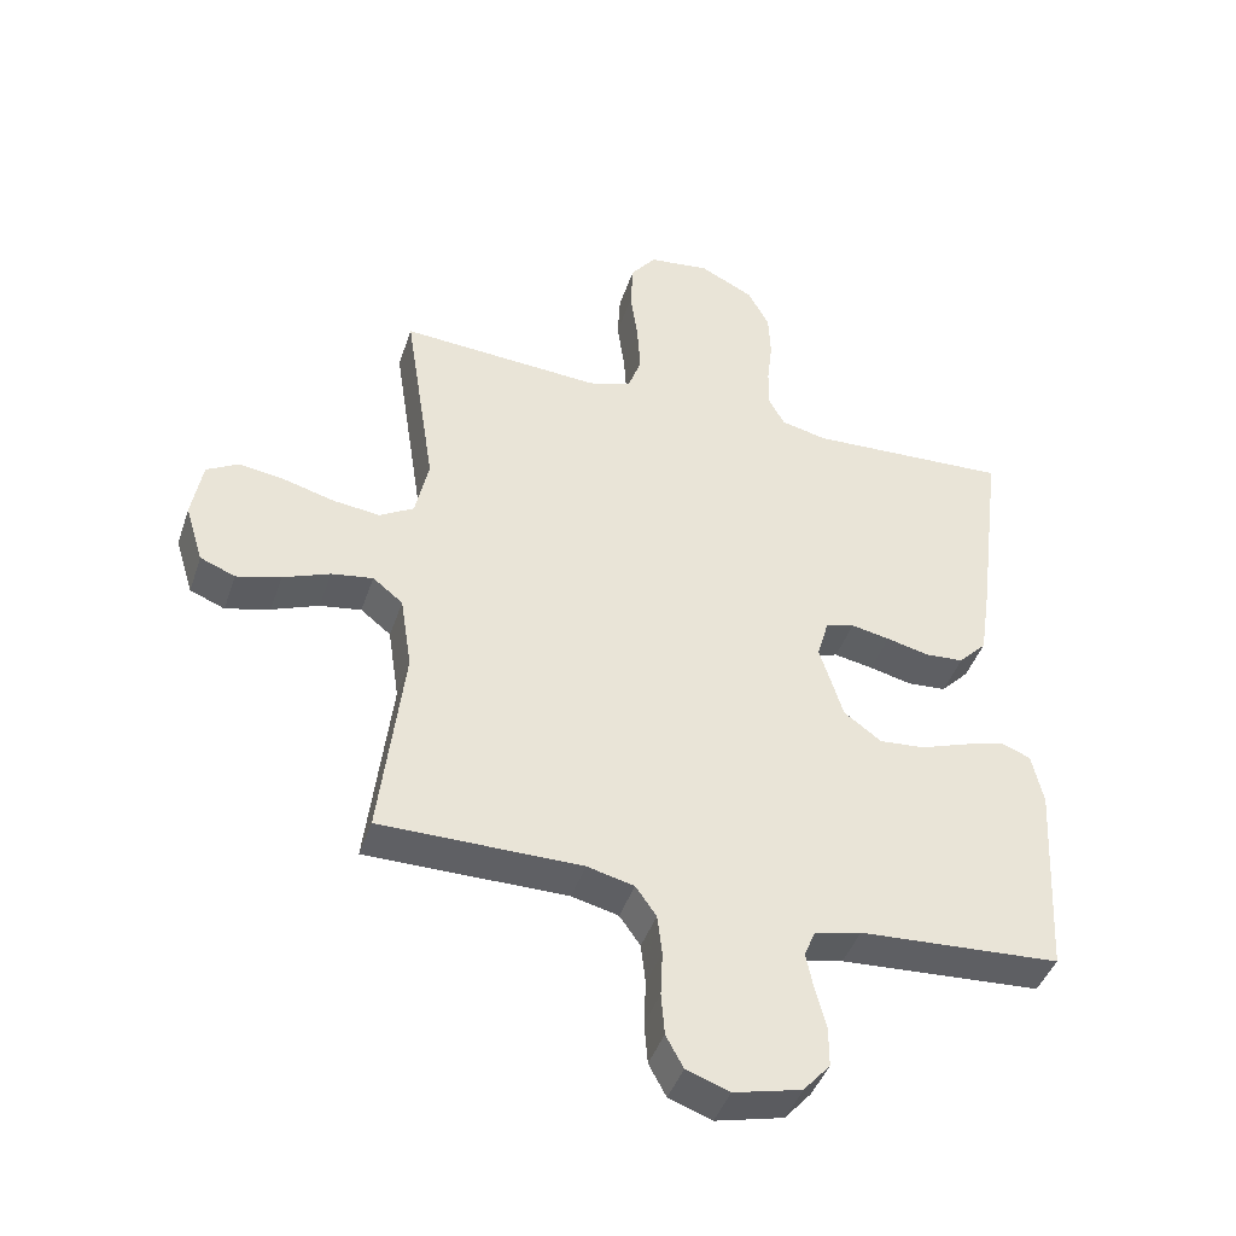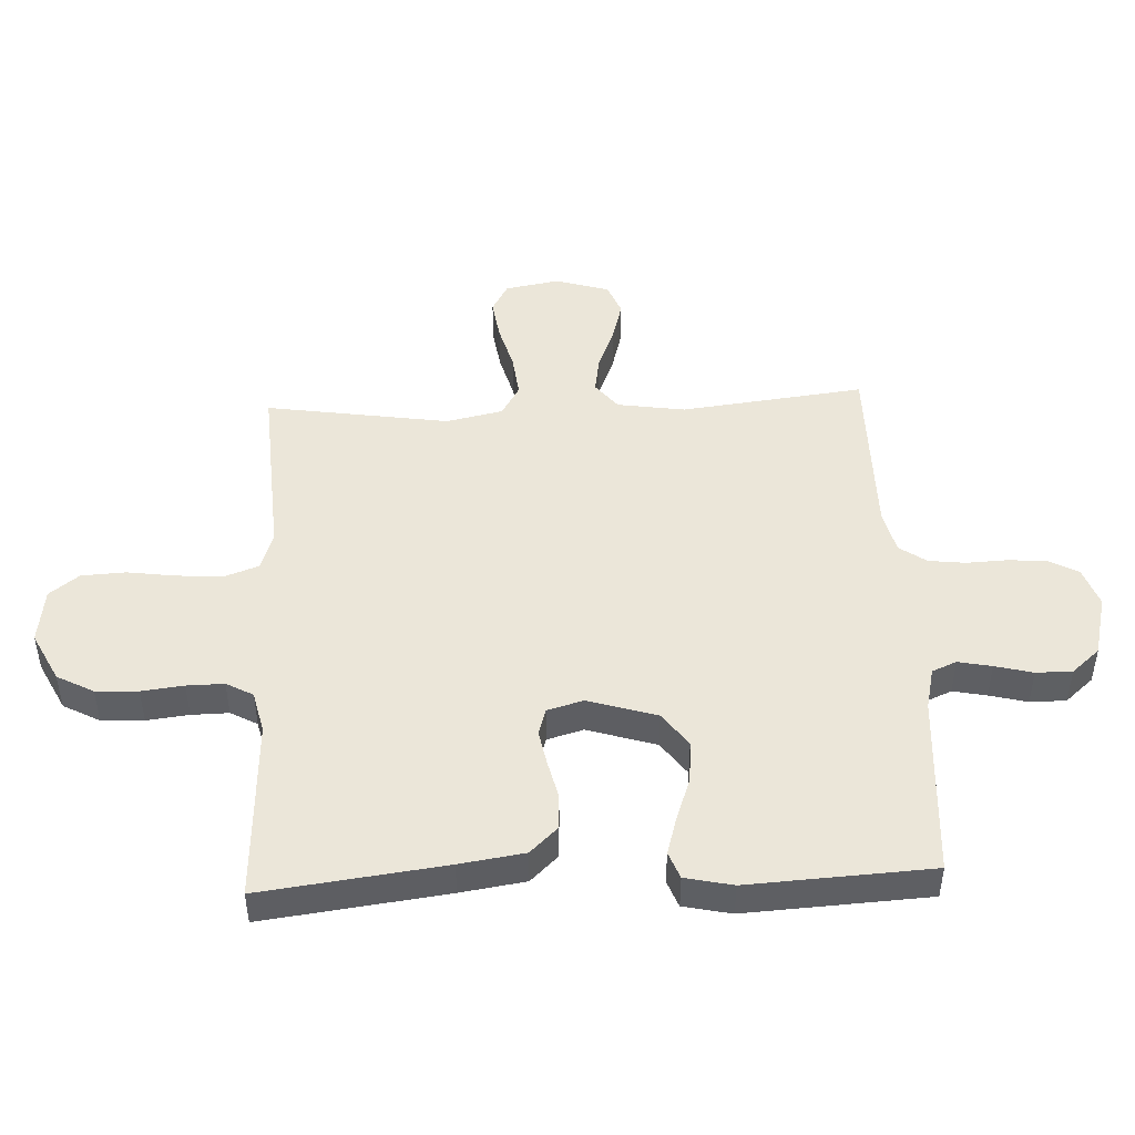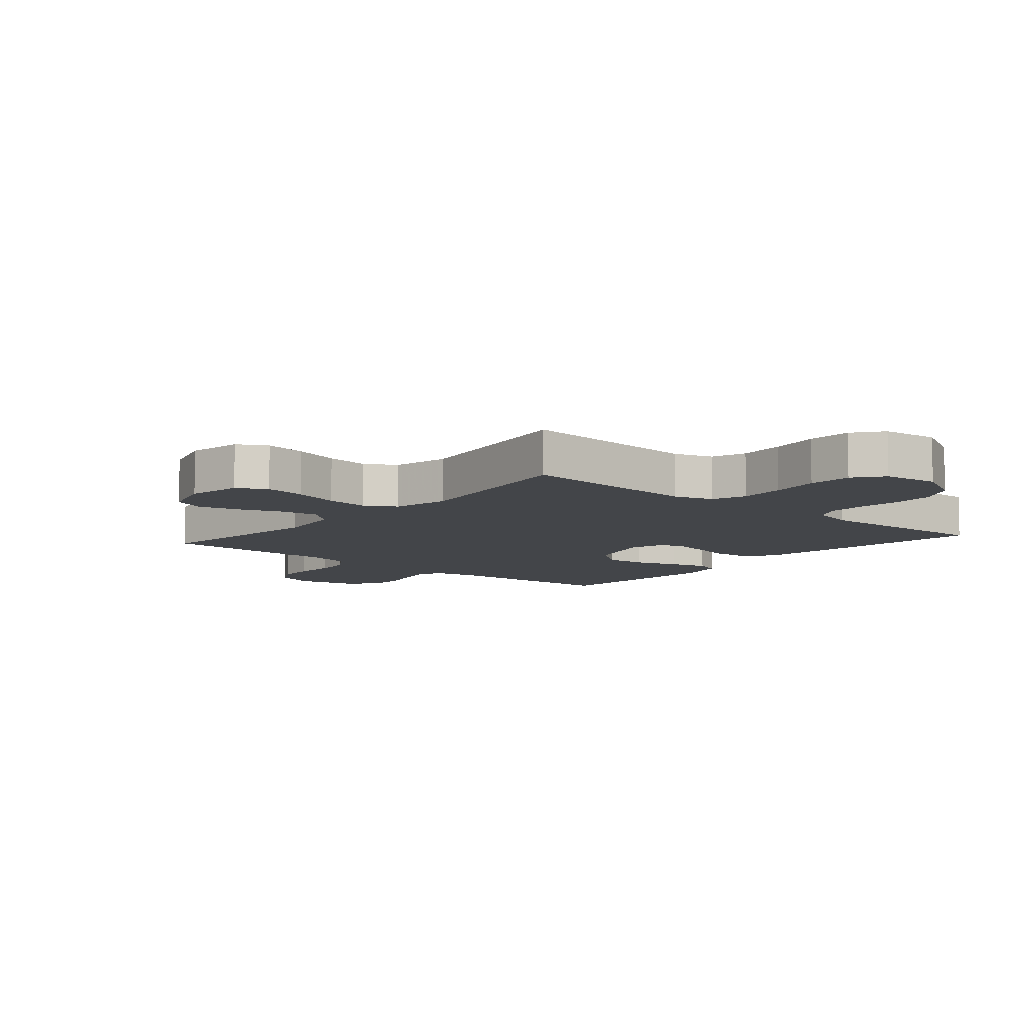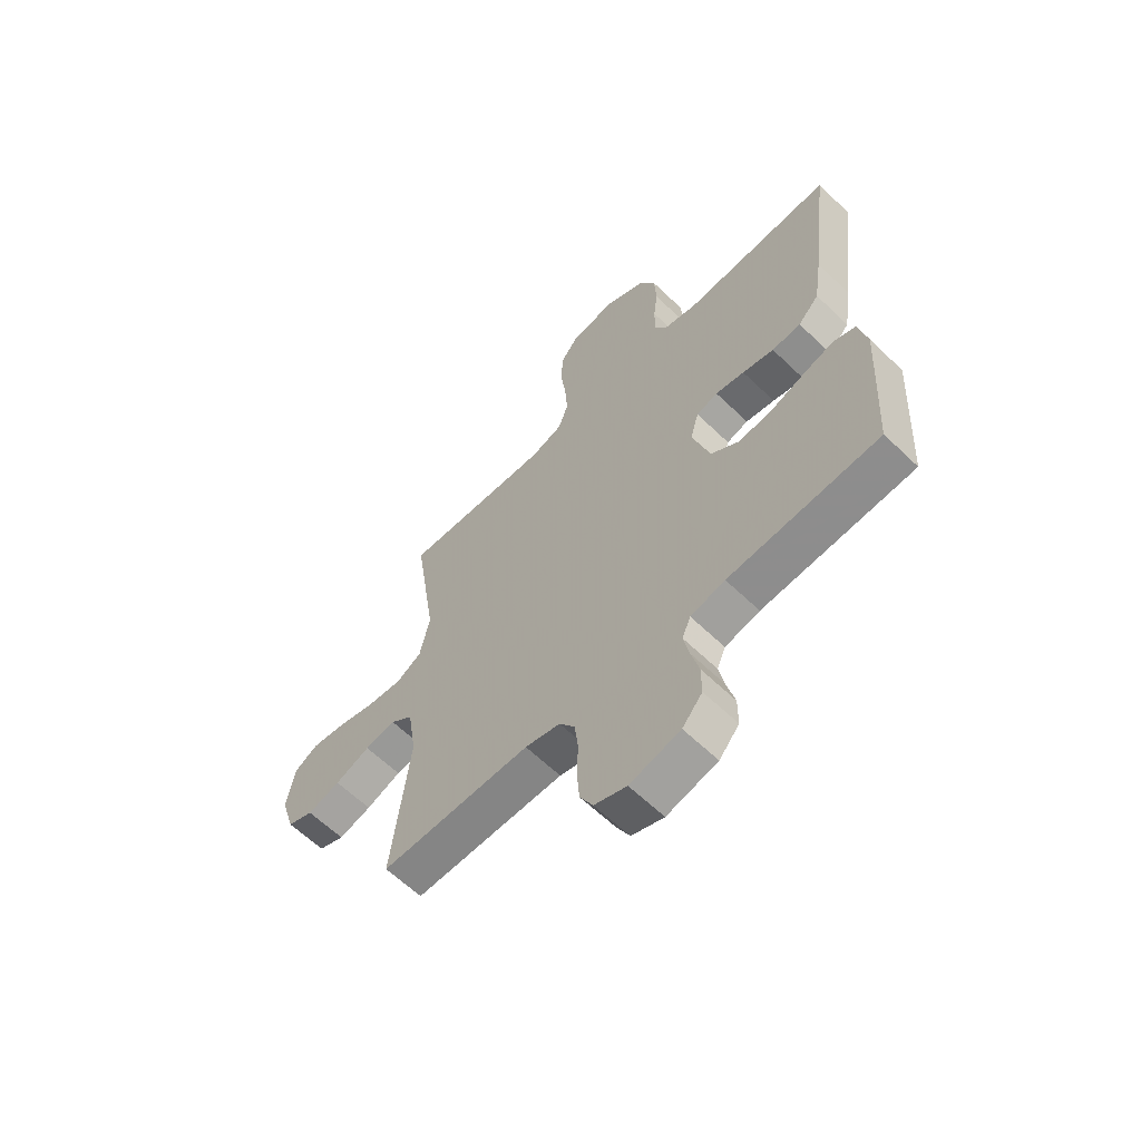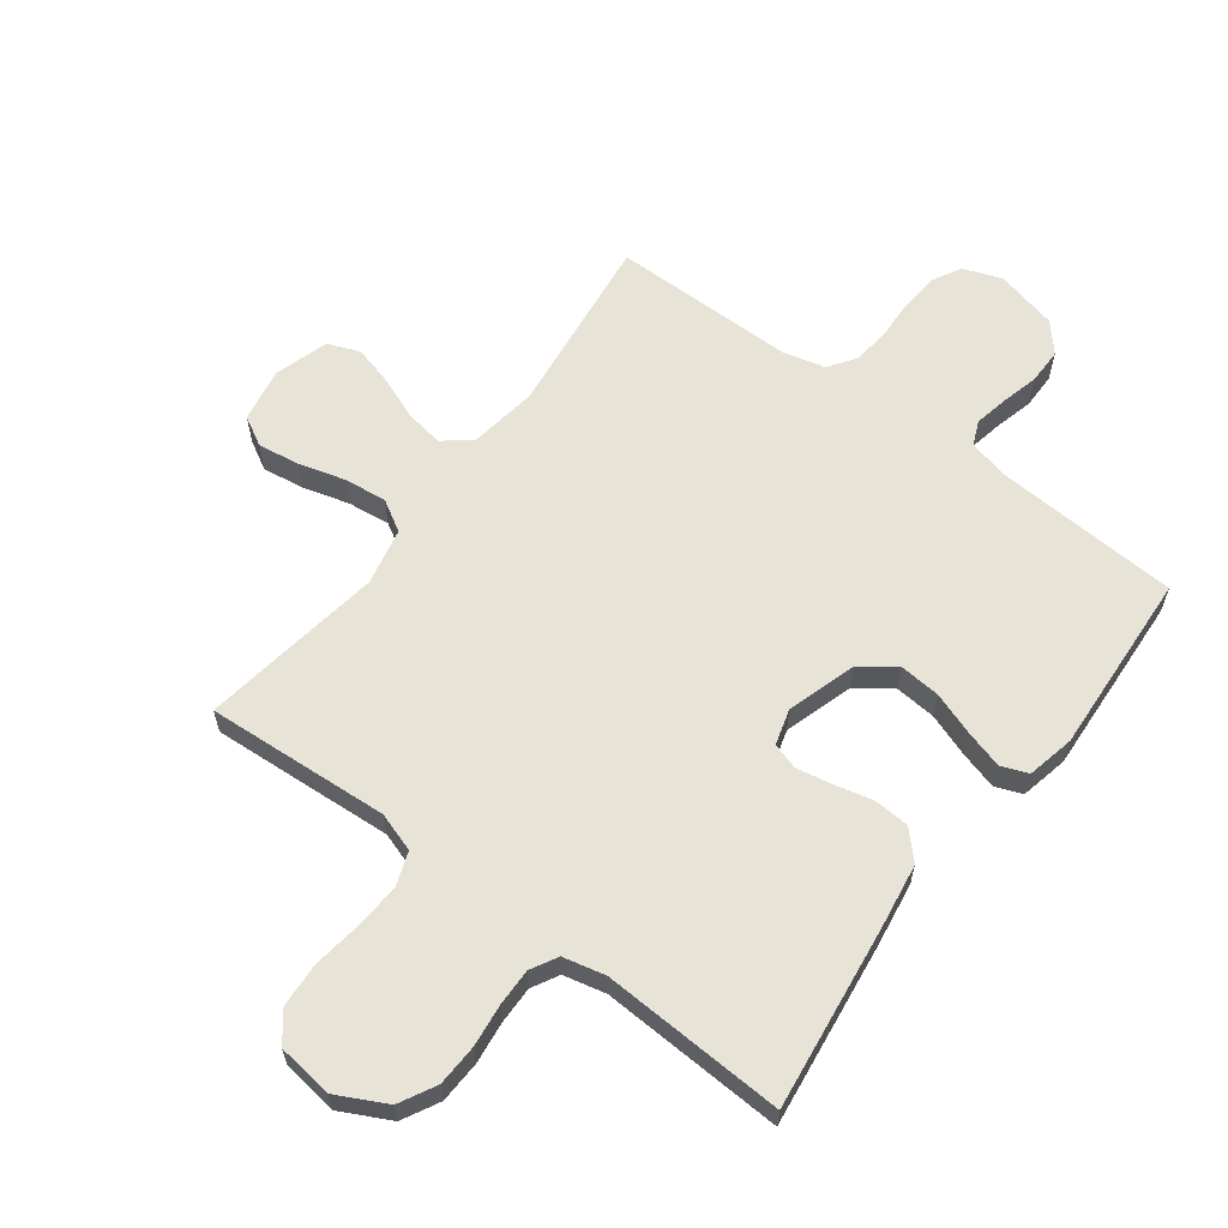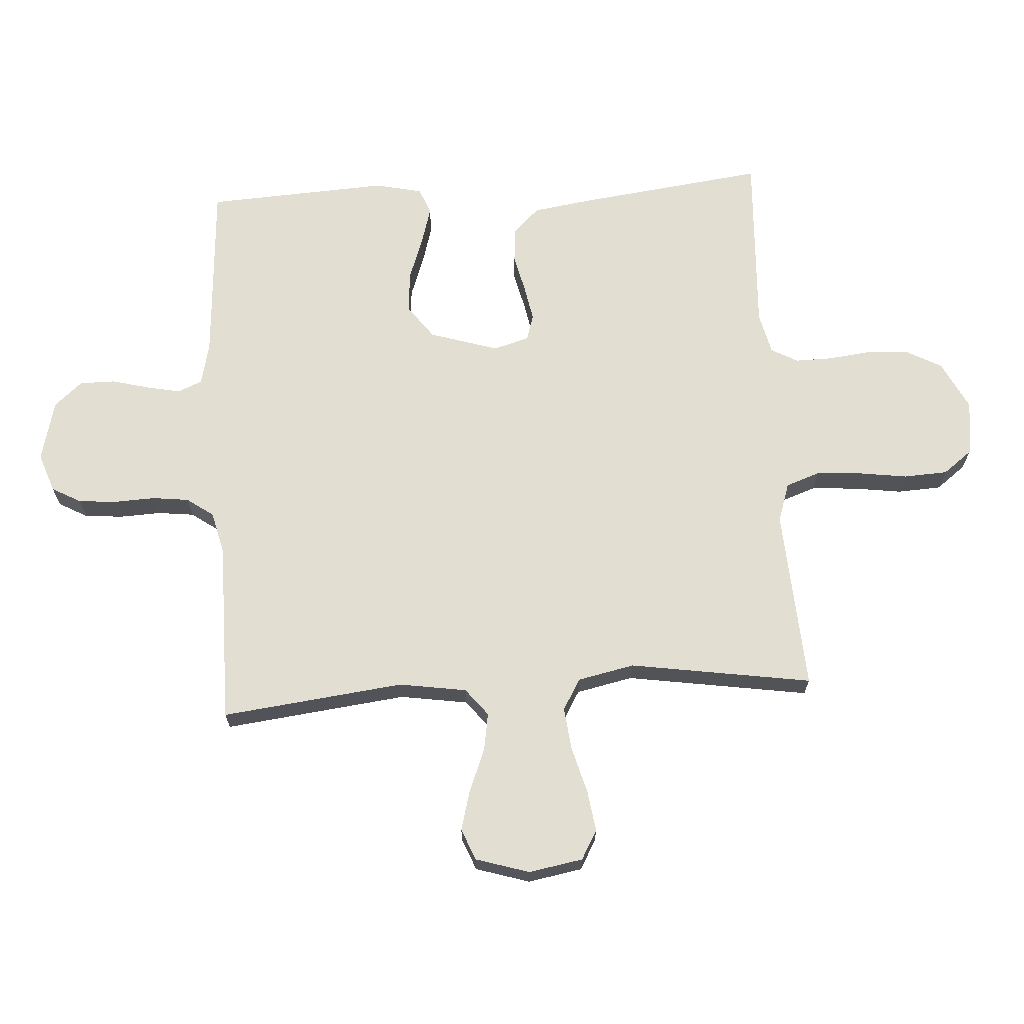
<metadata>
{"format":"obj","ext":"obj","renderer":"f3d","projection":"perspective","resolution":1024,"background":"white","views":[{"elev":-43.3,"azim":-18.1,"up":"+Z"},{"elev":47.2,"azim":87.4,"up":"+Y"},{"elev":-8.7,"azim":-40.7,"up":"+Y"},{"elev":-61.8,"azim":45.6,"up":"+Z"},{"elev":61.5,"azim":36.8,"up":"+Y"},{"elev":67.9,"azim":-93.5,"up":"+Y"}]}
</metadata>
<code>
v 0.5 0.07 -0.5
v 0.2 0.07 -0.519
v 0.131 0.07 -0.535
v 0.114 0.07 -0.575
v 0.125 0.07 -0.63
v 0.141 0.07 -0.692
v 0.141 0.07 -0.751
v 0.101 0.07 -0.797
v 0 0.07 -0.822
v -0.064 0.07 -0.799
v -0.09 0.07 -0.751
v -0.095 0.07 -0.688
v -0.092 0.07 -0.621
v -0.099 0.07 -0.561
v -0.13 0.07 -0.517
v -0.2 0.07 -0.5
v -0.5 0.07 -0.5
v -0.464 0.07 -0.2
v -0.481 0.07 -0.089
v -0.526 0.07 -0.053
v -0.588 0.07 -0.063
v -0.658 0.07 -0.091
v -0.724 0.07 -0.109
v -0.776 0.07 -0.088
v -0.803 0.07 0
v -0.787 0.07 0.089
v -0.739 0.07 0.116
v -0.671 0.07 0.106
v -0.595 0.07 0.085
v -0.525 0.07 0.077
v -0.474 0.07 0.107
v -0.454 0.07 0.2
v -0.5 0.07 0.5
v -0.2 0.07 0.481
v -0.136 0.07 0.502
v -0.116 0.07 0.558
v -0.121 0.07 0.633
v -0.132 0.07 0.713
v -0.128 0.07 0.785
v -0.091 0.07 0.833
v 0 0.07 0.845
v 0.081 0.07 0.804
v 0.113 0.07 0.744
v 0.116 0.07 0.675
v 0.108 0.07 0.606
v 0.107 0.07 0.545
v 0.131 0.07 0.501
v 0.2 0.07 0.485
v 0.5 0.07 0.5
v 0.462 0.07 0.2
v 0.446 0.07 0.094
v 0.404 0.07 0.05
v 0.346 0.07 0.046
v 0.283 0.07 0.061
v 0.225 0.07 0.072
v 0.182 0.07 0.059
v 0.165 0.07 0
v 0.2 0.07 -0.113
v 0.256 0.07 -0.154
v 0.324 0.07 -0.148
v 0.394 0.07 -0.123
v 0.456 0.07 -0.105
v 0.5 0.07 -0.122
v 0.517 0.07 -0.2
v 0.5 0 -0.5
v 0.2 0 -0.519
v 0.131 0 -0.535
v 0.114 0 -0.575
v 0.125 0 -0.63
v 0.141 0 -0.692
v 0.141 0 -0.751
v 0.101 0 -0.797
v 0 0 -0.822
v -0.064 0 -0.799
v -0.09 0 -0.751
v -0.095 0 -0.688
v -0.092 0 -0.621
v -0.099 0 -0.561
v -0.13 0 -0.517
v -0.2 0 -0.5
v -0.5 0 -0.5
v -0.464 0 -0.2
v -0.481 0 -0.089
v -0.526 0 -0.053
v -0.588 0 -0.063
v -0.658 0 -0.091
v -0.724 0 -0.109
v -0.776 0 -0.088
v -0.803 0 0
v -0.787 0 0.089
v -0.739 0 0.116
v -0.671 0 0.106
v -0.595 0 0.085
v -0.525 0 0.077
v -0.474 0 0.107
v -0.454 0 0.2
v -0.5 0 0.5
v -0.2 0 0.481
v -0.136 0 0.502
v -0.116 0 0.558
v -0.121 0 0.633
v -0.132 0 0.713
v -0.128 0 0.785
v -0.091 0 0.833
v 0 0 0.845
v 0.081 0 0.804
v 0.113 0 0.744
v 0.116 0 0.675
v 0.108 0 0.606
v 0.107 0 0.545
v 0.131 0 0.501
v 0.2 0 0.485
v 0.5 0 0.5
v 0.462 0 0.2
v 0.446 0 0.094
v 0.404 0 0.05
v 0.346 0 0.046
v 0.283 0 0.061
v 0.225 0 0.072
v 0.182 0 0.059
v 0.165 0 0
v 0.2 0 -0.113
v 0.256 0 -0.154
v 0.324 0 -0.148
v 0.394 0 -0.123
v 0.456 0 -0.105
v 0.5 0 -0.122
v 0.517 0 -0.2
f 64 1 2
f 63 64 2
f 62 63 2
f 61 62 2
f 60 61 2
f 59 60 2 3
f 58 59 3 4
f 57 58 4
f 52 53 54
f 51 52 54
f 50 51 54
f 49 50 54
f 48 49 54
f 47 48 54 55
f 46 47 55 56
f 43 44 45
f 42 43 45
f 41 42 45
f 40 41 45
f 39 40 45
f 38 39 45
f 37 38 45
f 36 37 45 46
f 46 56 57
f 36 46 57
f 35 36 57
f 32 33 34
f 35 57 4
f 34 35 4
f 32 34 4
f 31 32 4
f 27 28 29
f 26 27 29
f 25 26 29
f 24 25 29
f 23 24 29
f 22 23 29
f 21 22 29
f 20 21 29 30
f 16 17 18
f 15 16 18 19
f 11 12 13
f 10 11 13
f 9 10 13
f 8 9 13
f 7 8 13
f 6 7 13
f 5 6 13
f 5 13 14
f 4 5 14 15
f 19 20 30 31
f 4 15 19 31
f 66 65 128
f 66 128 127
f 66 127 126
f 66 126 125
f 66 125 124
f 67 66 124 123
f 68 67 123 122
f 68 122 121
f 118 117 116
f 118 116 115
f 118 115 114
f 118 114 113
f 118 113 112
f 119 118 112 111
f 120 119 111 110
f 109 108 107
f 109 107 106
f 109 106 105
f 109 105 104
f 109 104 103
f 109 103 102
f 109 102 101
f 110 109 101 100
f 121 120 110
f 121 110 100
f 121 100 99
f 98 97 96
f 68 121 99
f 68 99 98
f 68 98 96
f 68 96 95
f 93 92 91
f 93 91 90
f 93 90 89
f 93 89 88
f 93 88 87
f 93 87 86
f 93 86 85
f 94 93 85 84
f 82 81 80
f 83 82 80 79
f 77 76 75
f 77 75 74
f 77 74 73
f 77 73 72
f 77 72 71
f 77 71 70
f 77 70 69
f 78 77 69
f 79 78 69 68
f 95 94 84 83
f 95 83 79 68
f 1 65 66 2
f 2 66 67 3
f 3 67 68 4
f 4 68 69 5
f 5 69 70 6
f 6 70 71 7
f 7 71 72 8
f 8 72 73 9
f 9 73 74 10
f 10 74 75 11
f 11 75 76 12
f 12 76 77 13
f 13 77 78 14
f 14 78 79 15
f 15 79 80 16
f 16 80 81 17
f 17 81 82 18
f 18 82 83 19
f 19 83 84 20
f 20 84 85 21
f 21 85 86 22
f 22 86 87 23
f 23 87 88 24
f 24 88 89 25
f 25 89 90 26
f 26 90 91 27
f 27 91 92 28
f 28 92 93 29
f 29 93 94 30
f 30 94 95 31
f 31 95 96 32
f 32 96 97 33
f 33 97 98 34
f 34 98 99 35
f 35 99 100 36
f 36 100 101 37
f 37 101 102 38
f 38 102 103 39
f 39 103 104 40
f 40 104 105 41
f 41 105 106 42
f 42 106 107 43
f 43 107 108 44
f 44 108 109 45
f 45 109 110 46
f 46 110 111 47
f 47 111 112 48
f 48 112 113 49
f 49 113 114 50
f 50 114 115 51
f 51 115 116 52
f 52 116 117 53
f 53 117 118 54
f 54 118 119 55
f 55 119 120 56
f 56 120 121 57
f 57 121 122 58
f 58 122 123 59
f 59 123 124 60
f 60 124 125 61
f 61 125 126 62
f 62 126 127 63
f 63 127 128 64
f 64 128 65 1

</code>
